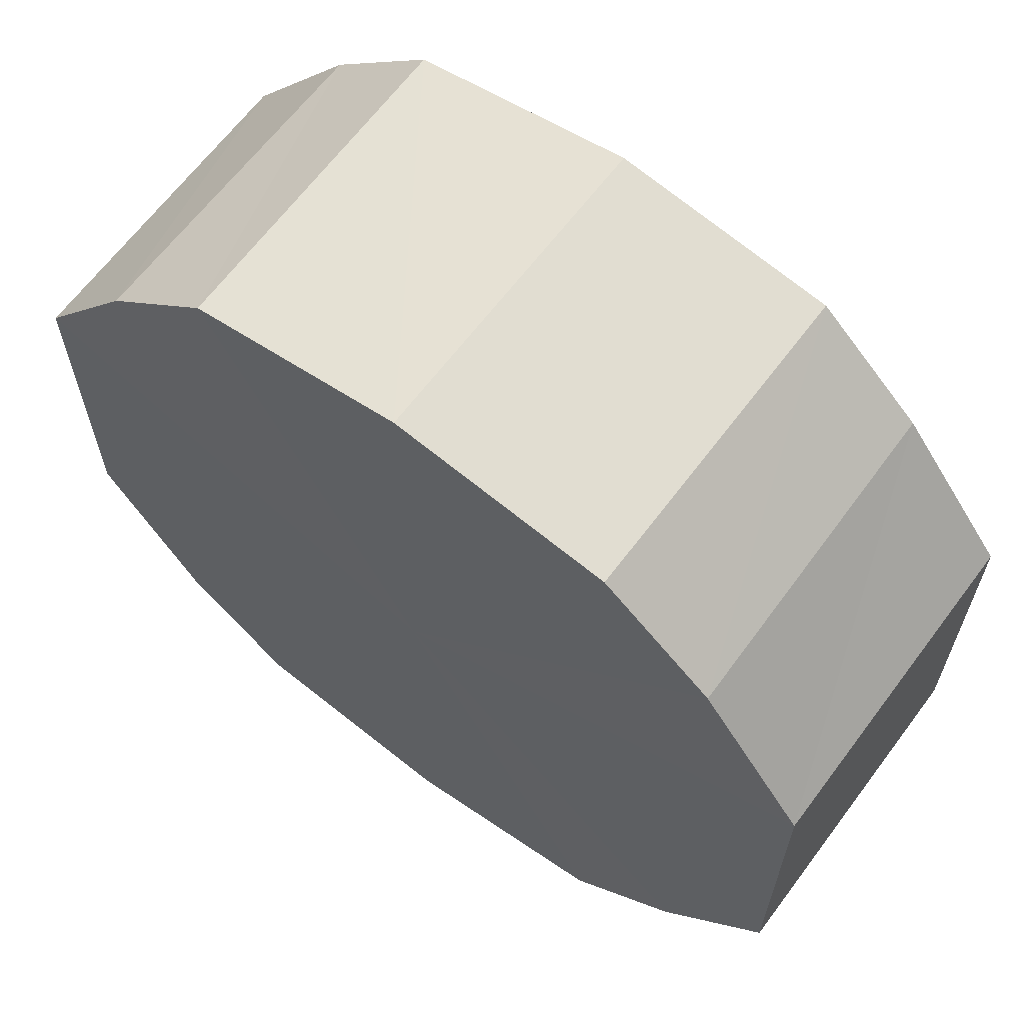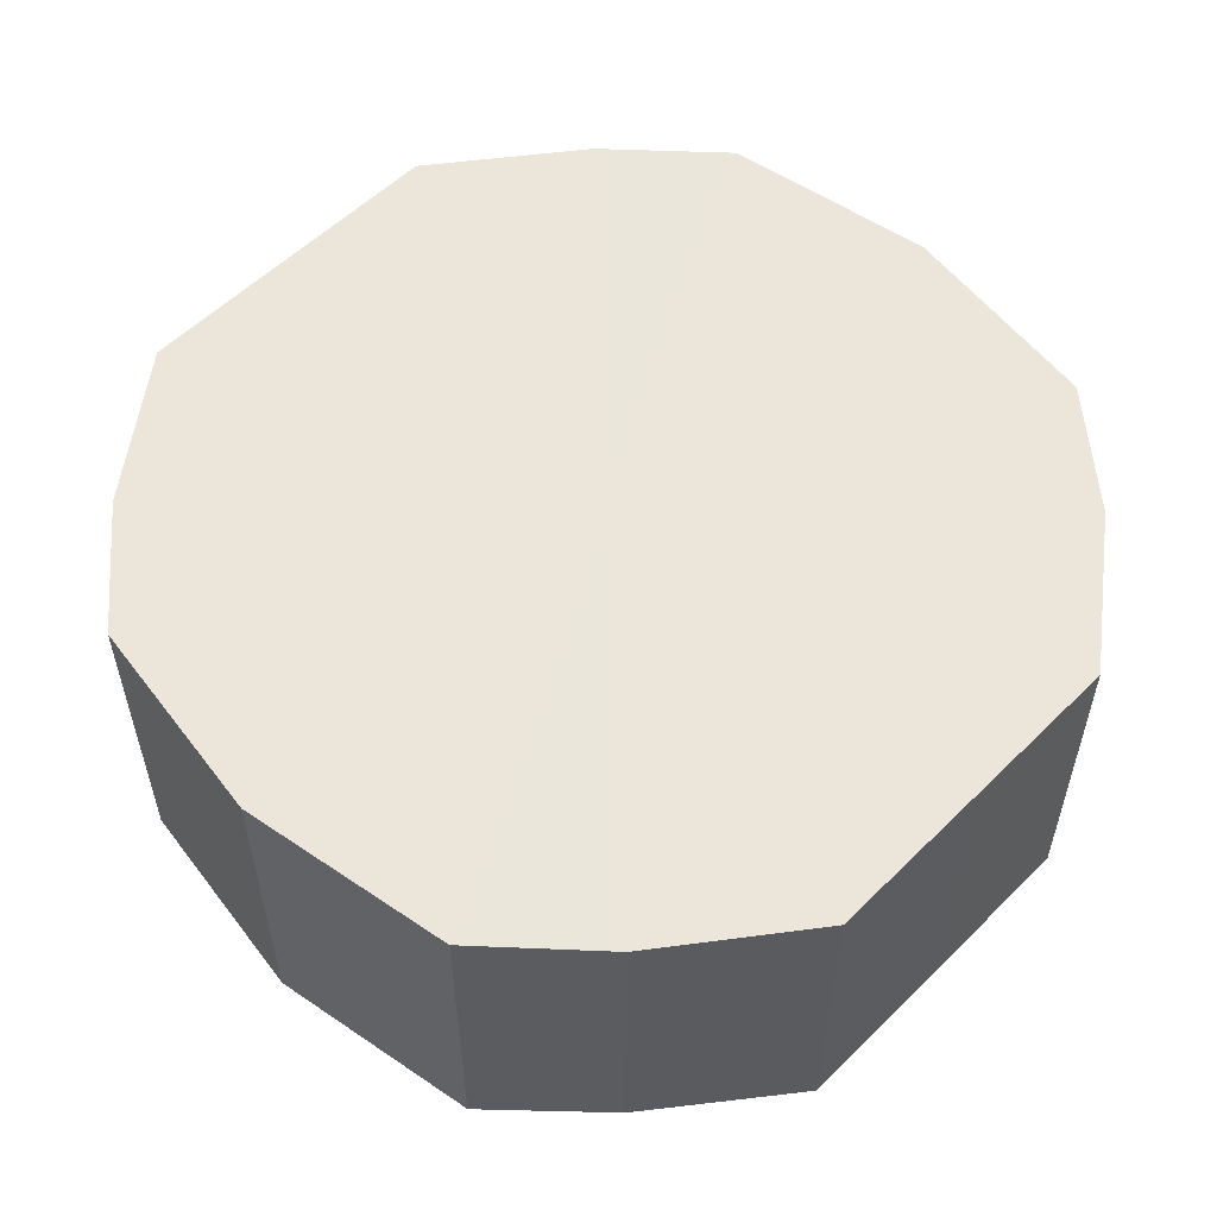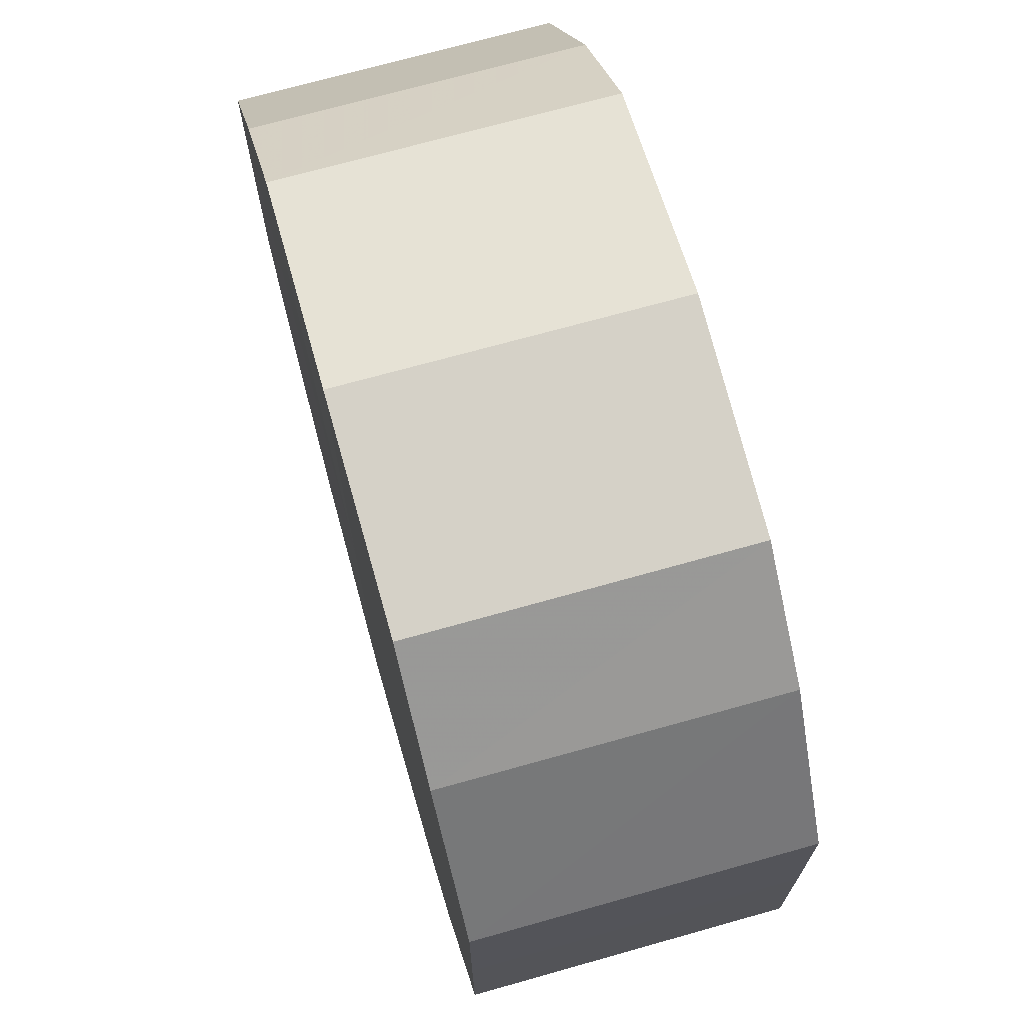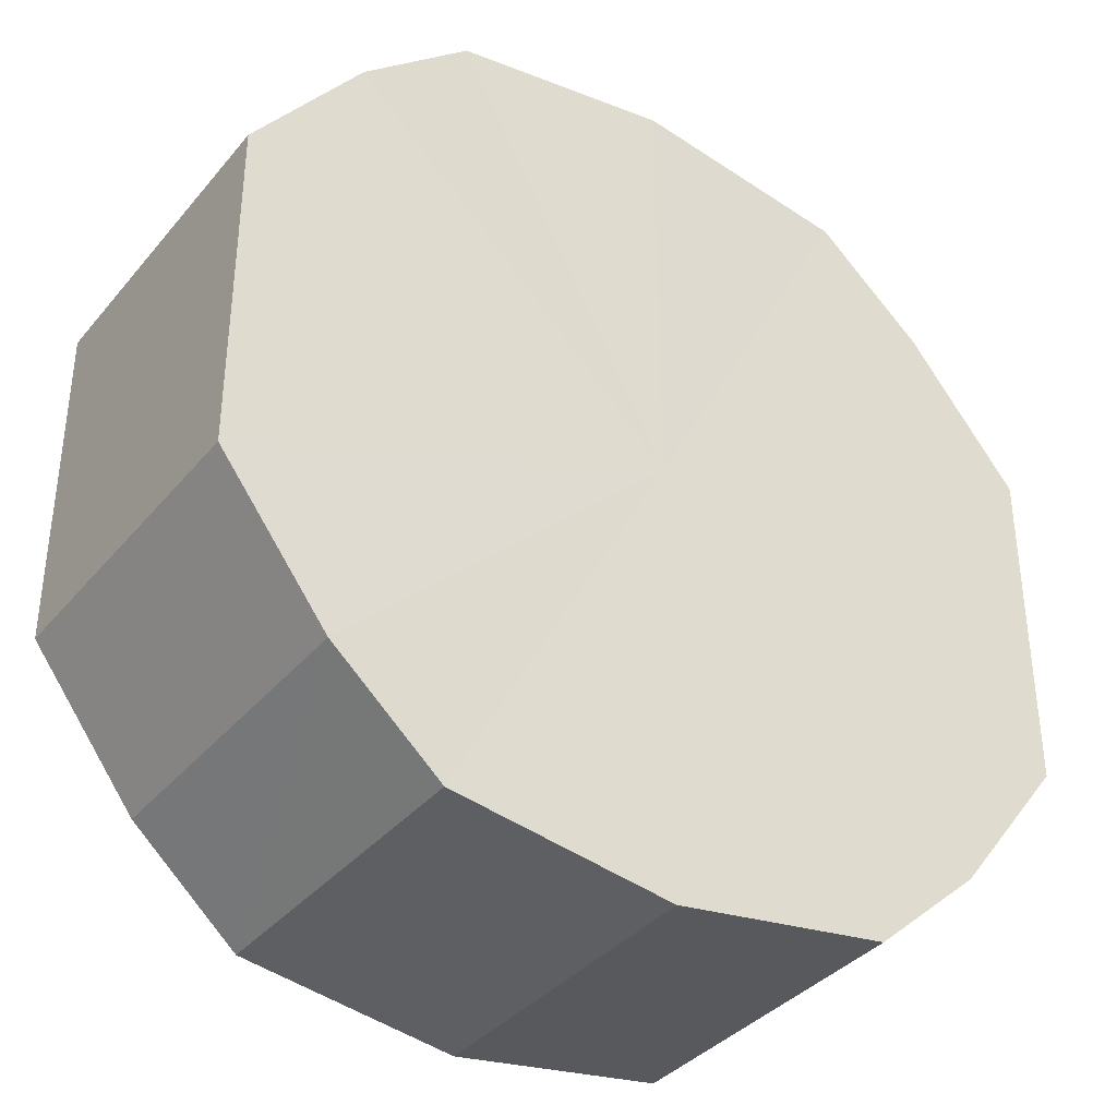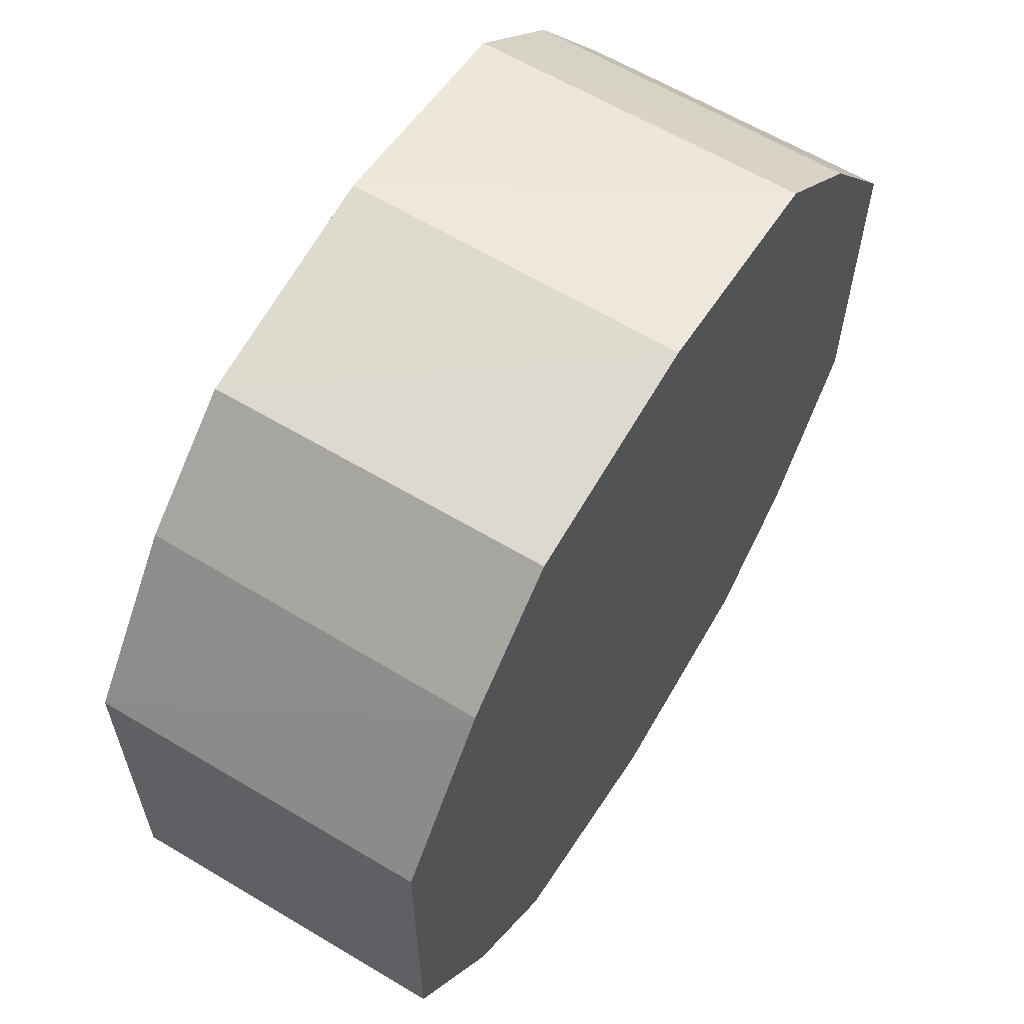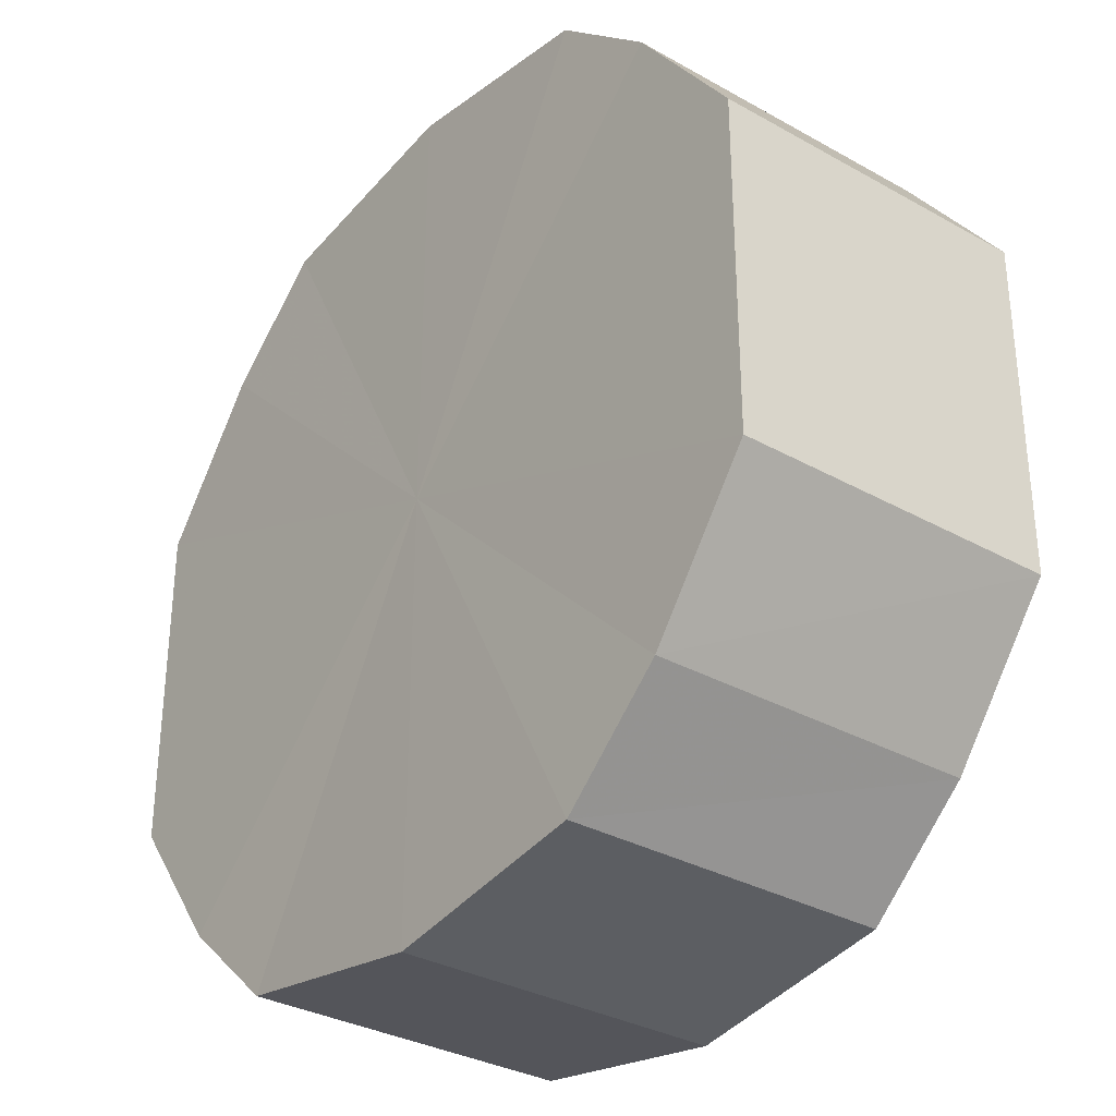
<metadata>
{"format":"obj","ext":"obj","renderer":"f3d","projection":"perspective","resolution":1024,"background":"white","views":[{"elev":64.2,"azim":36.6,"up":"+Z"},{"elev":55.5,"azim":-135.6,"up":"+Y"},{"elev":71.1,"azim":-105.8,"up":"+Z"},{"elev":-36.7,"azim":145.6,"up":"+Z"},{"elev":61.6,"azim":121.4,"up":"+Z"},{"elev":-32.3,"azim":-128.0,"up":"+Z"}]}
</metadata>
<code>
o 19404
v 2220 1870 14.57
v 2220 1870 14.58
v 2220 1870 14.57
v 2220 1870 14.6
v 2220 1870 14.58
v 2220 1870 14.55
v 2220 1870 14.55
v 2220 1870 14.6
v 2220 1870 14.6
v 2220 1870 14.54
v 2220 1870 14.54
v 2220 1870 14.61
v 2220 1870 14.6
v 2220 1870 14.53
v 2220 1870 14.53
v 2221 1870 14.6
v 2220 1870 14.61
v 2220 1870 14.53
v 2220 1870 14.53
v 2221 1870 14.6
v 2221 1870 14.6
v 2221 1870 14.53
v 2221 1870 14.53
v 2221 1870 14.58
v 2221 1870 14.6
v 2221 1870 14.54
v 2221 1870 14.54
v 2221 1870 14.57
v 2221 1870 14.58
v 2221 1870 14.55
v 2221 1870 14.55
v 2221 1870 14.57
v 2220 1870 14.57
v 2220 1870 14.58
v 2220 1870 14.58
v 2220 1870 14.6
v 2220 1870 14.6
v 2220 1870 14.55
v 2220 1870 14.57
v 2220 1870 14.54
v 2220 1870 14.55
v 2220 1870 14.6
v 2220 1870 14.6
v 2220 1870 14.53
v 2220 1870 14.54
v 2220 1870 14.53
v 2220 1870 14.53
v 2220 1870 14.61
v 2220 1870 14.61
v 2221 1870 14.53
v 2220 1870 14.53
v 2221 1870 14.54
v 2221 1870 14.53
v 2221 1870 14.6
v 2221 1870 14.6
v 2221 1870 14.55
v 2221 1870 14.54
v 2221 1870 14.57
v 2221 1870 14.55
v 2221 1870 14.6
v 2221 1870 14.6
v 2221 1870 14.58
v 2221 1870 14.57
v 2221 1870 14.58
v 2220 1870 14.57
v 2220 1870 14.58
v 2220 1870 14.57
v 2220 1870 14.6
v 2220 1870 14.55
v 2220 1870 14.6
v 2220 1870 14.54
v 2220 1870 14.61
v 2220 1870 14.53
v 2221 1870 14.6
v 2220 1870 14.53
v 2221 1870 14.6
v 2221 1870 14.53
v 2221 1870 14.58
v 2221 1870 14.54
v 2221 1870 14.57
v 2221 1870 14.55
v 2220 1870 14.57
v 2220 1870 14.57
v 2220 1870 14.58
v 2220 1870 14.55
v 2220 1870 14.6
v 2220 1870 14.54
v 2220 1870 14.6
v 2220 1870 14.53
v 2220 1870 14.61
v 2220 1870 14.53
v 2221 1870 14.6
v 2221 1870 14.53
v 2221 1870 14.6
v 2221 1870 14.54
v 2221 1870 14.58
v 2221 1870 14.55
v 2221 1870 14.57
f 1 2 3
f 2 4 5
f 6 1 7
f 4 8 9
f 10 6 11
f 8 12 13
f 14 10 15
f 12 16 17
f 18 14 19
f 16 20 21
f 22 18 23
f 20 24 25
f 26 22 27
f 24 28 29
f 30 26 31
f 28 30 32
f 33 34 35
f 35 36 37
f 38 39 33
f 40 41 38
f 37 42 43
f 44 45 40
f 46 47 44
f 43 48 49
f 50 51 46
f 52 53 50
f 49 54 55
f 56 57 52
f 58 59 56
f 55 60 61
f 62 63 58
f 61 64 62
f 65 66 67
f 65 68 66
f 65 67 69
f 65 70 68
f 65 69 71
f 65 72 70
f 65 71 73
f 65 74 72
f 65 73 75
f 65 76 74
f 65 75 77
f 65 78 76
f 65 77 79
f 65 80 78
f 65 79 81
f 65 81 80
f 82 83 84
f 82 85 83
f 82 84 86
f 82 87 85
f 82 86 88
f 82 89 87
f 82 88 90
f 82 91 89
f 82 90 92
f 82 93 91
f 82 92 94
f 82 95 93
f 82 94 96
f 82 97 95
f 82 96 98
f 82 98 97

</code>
